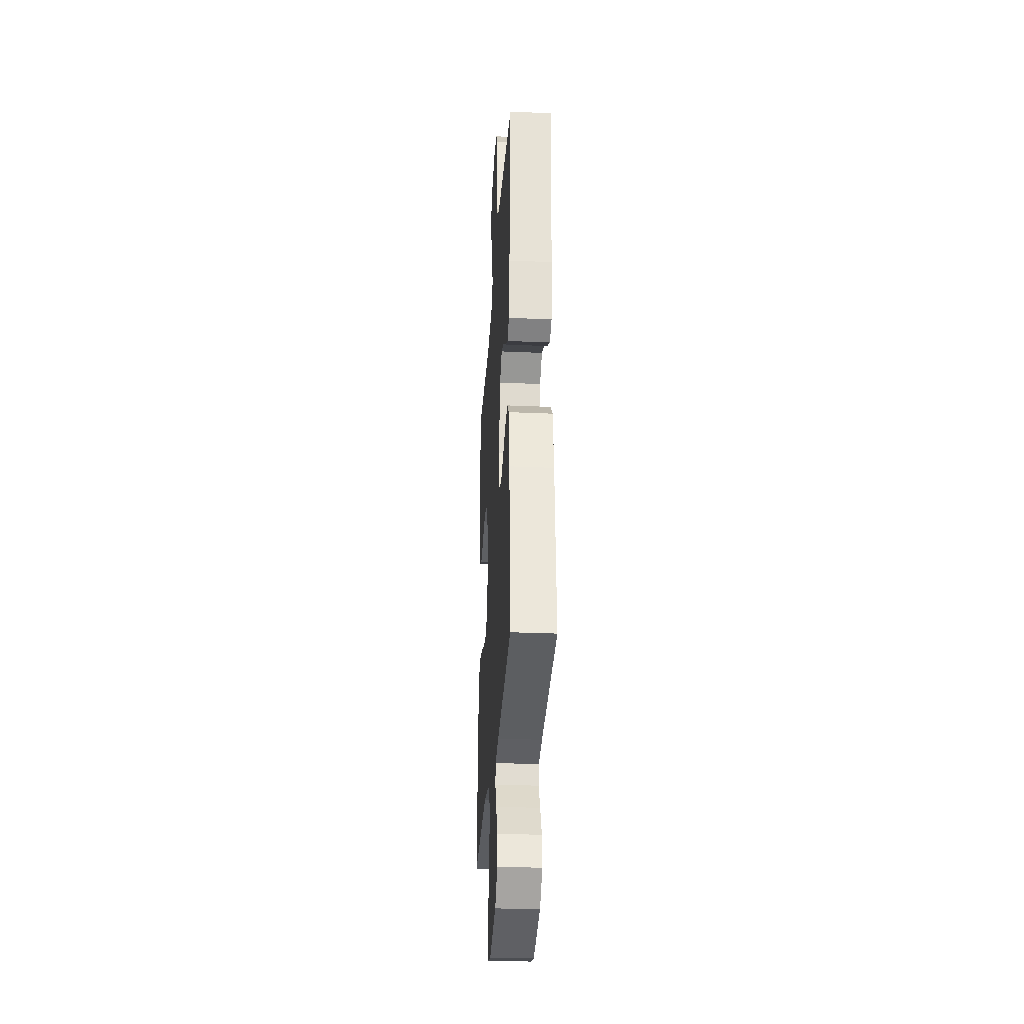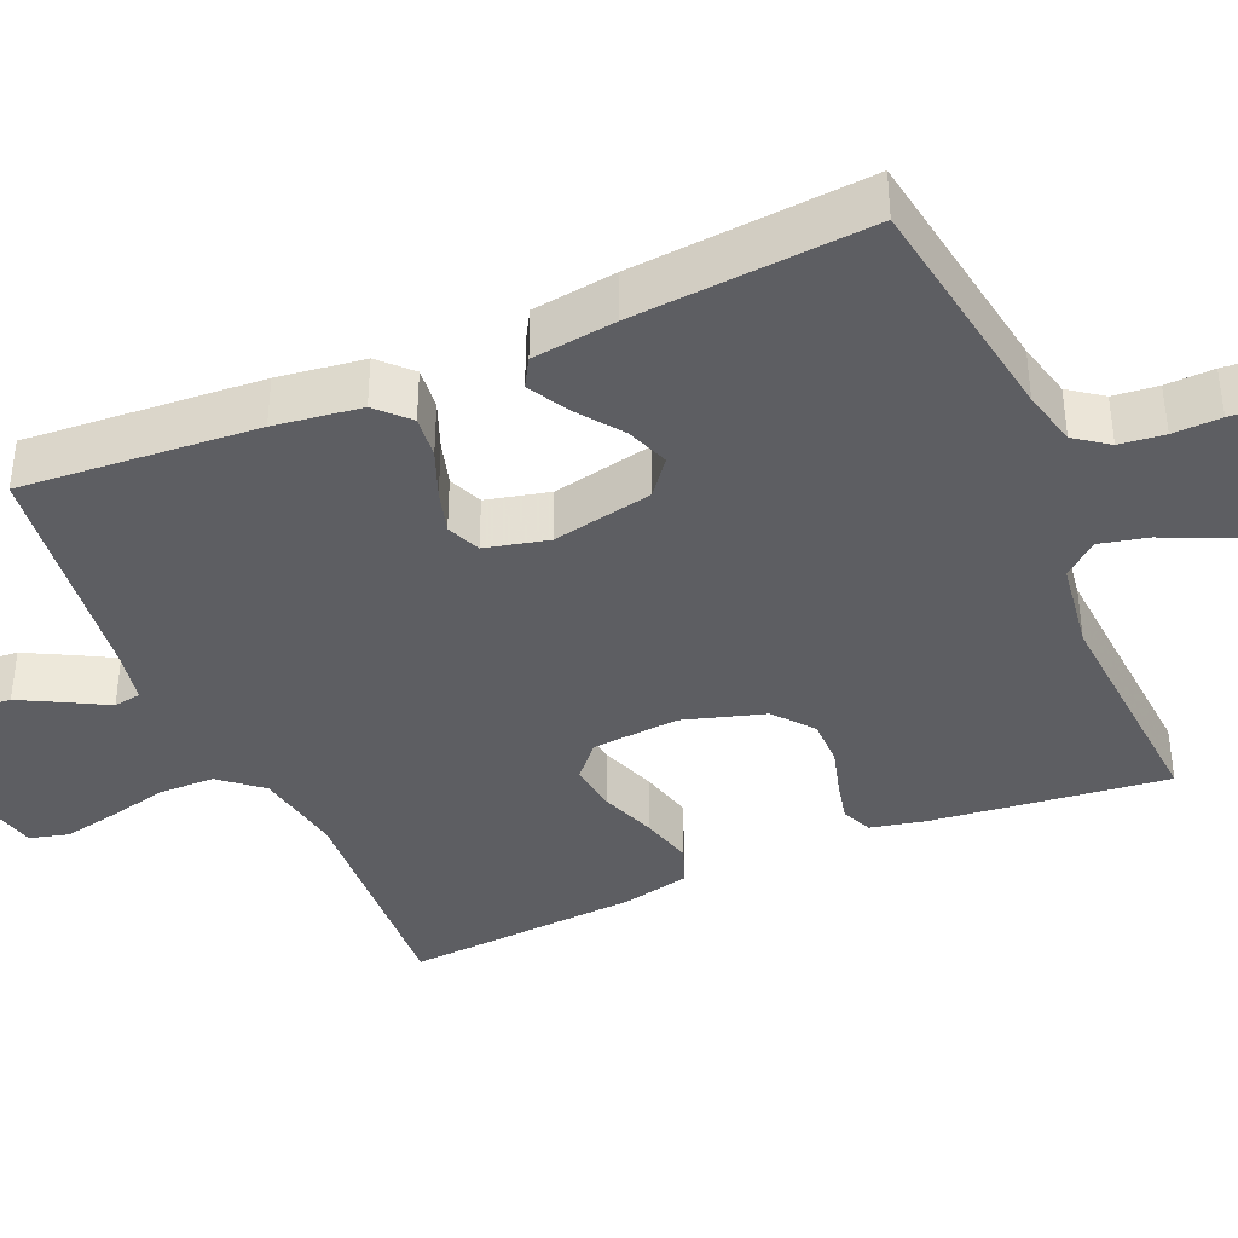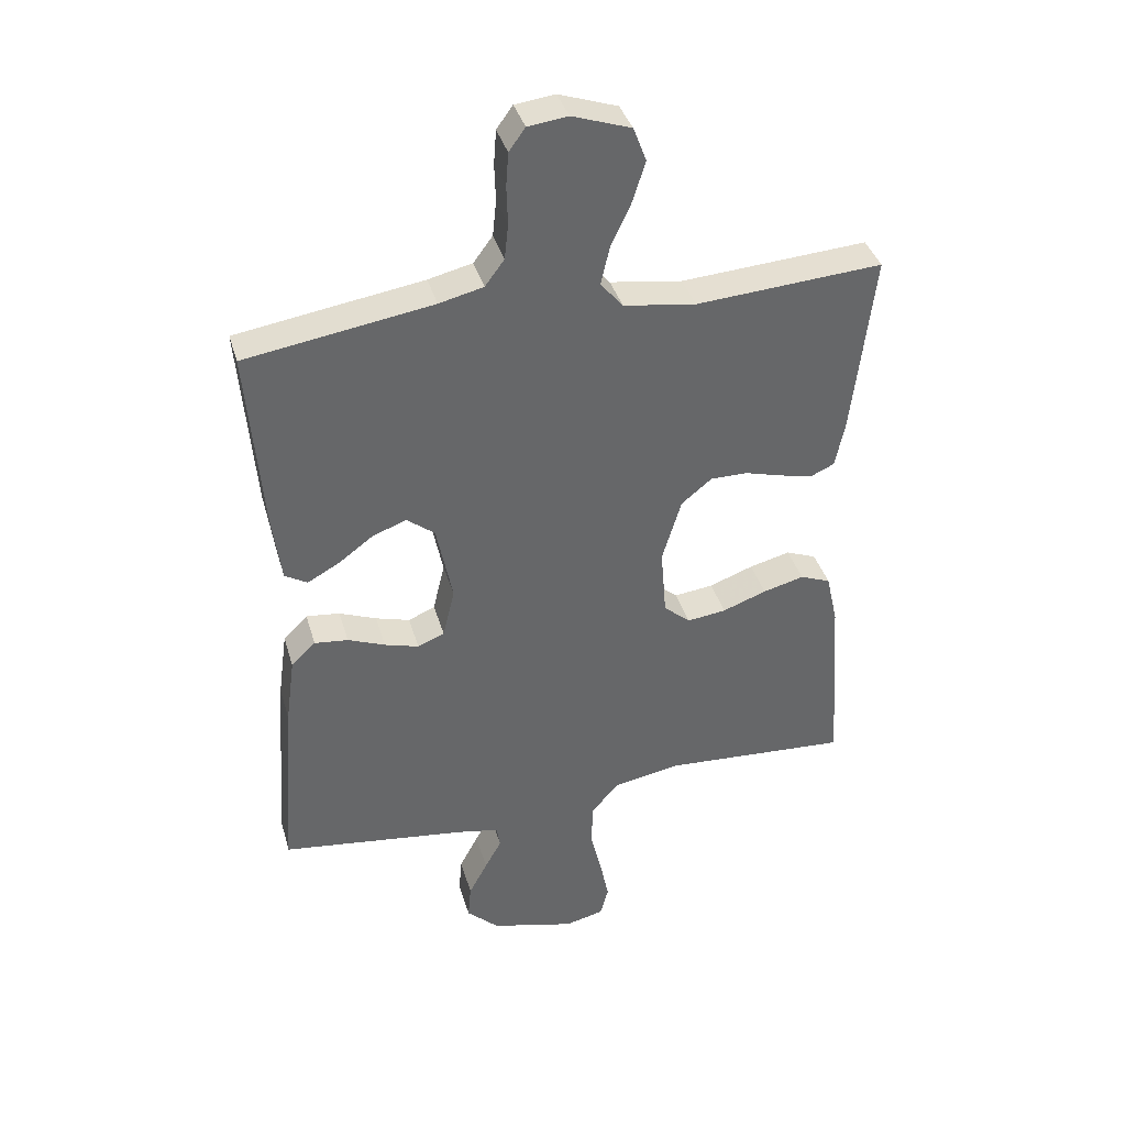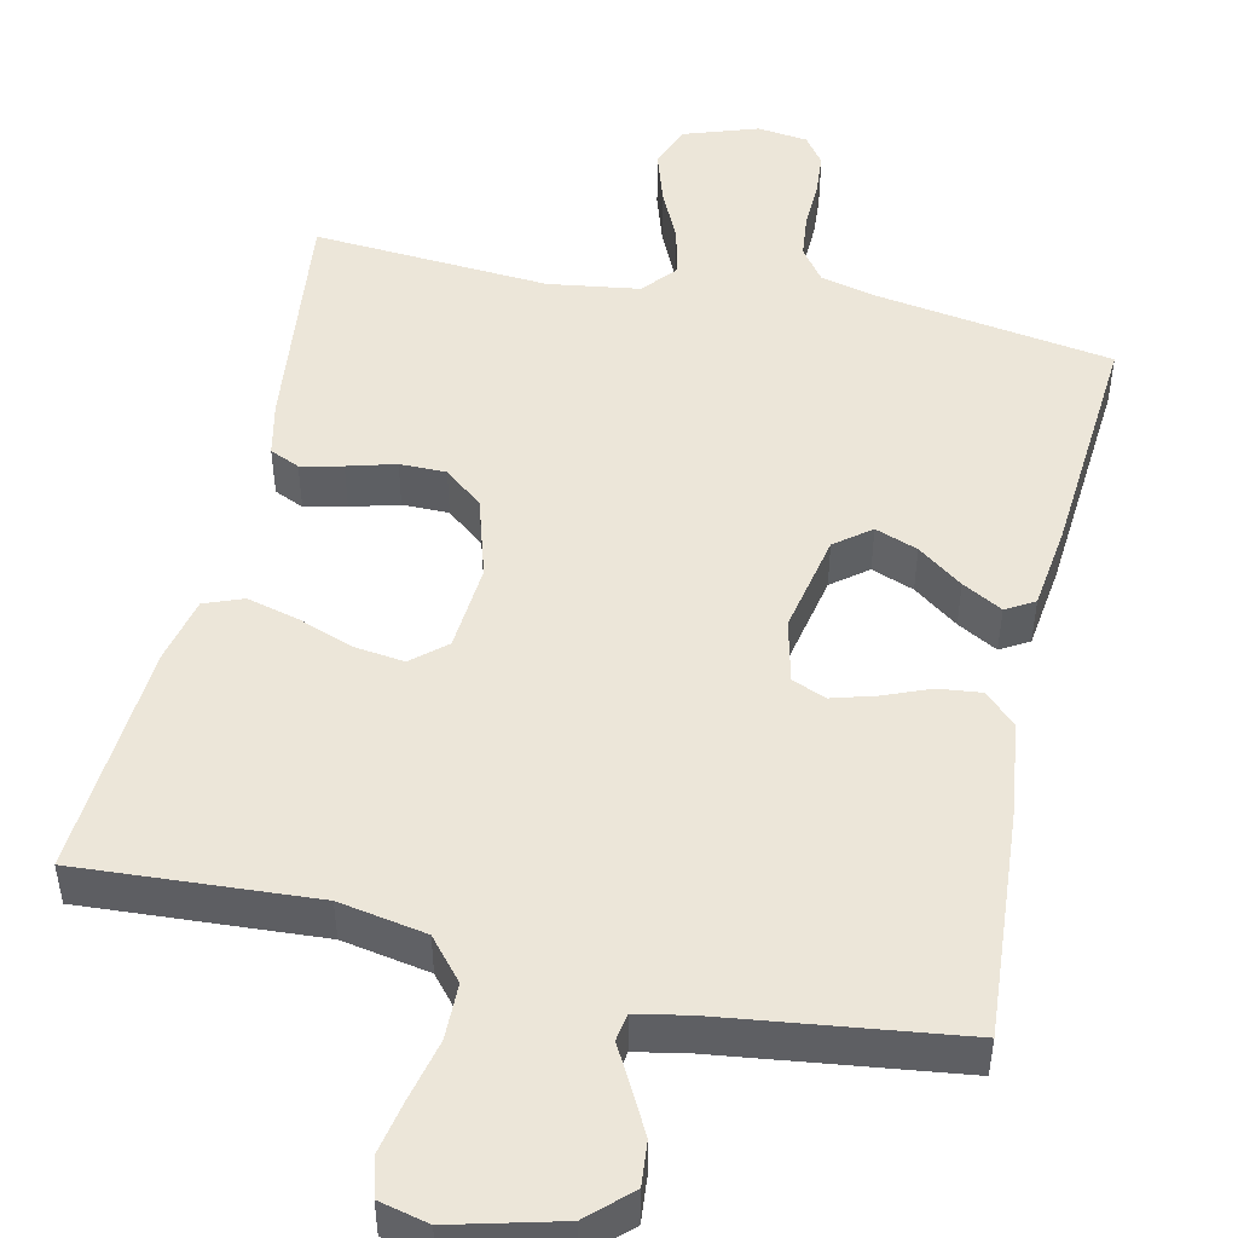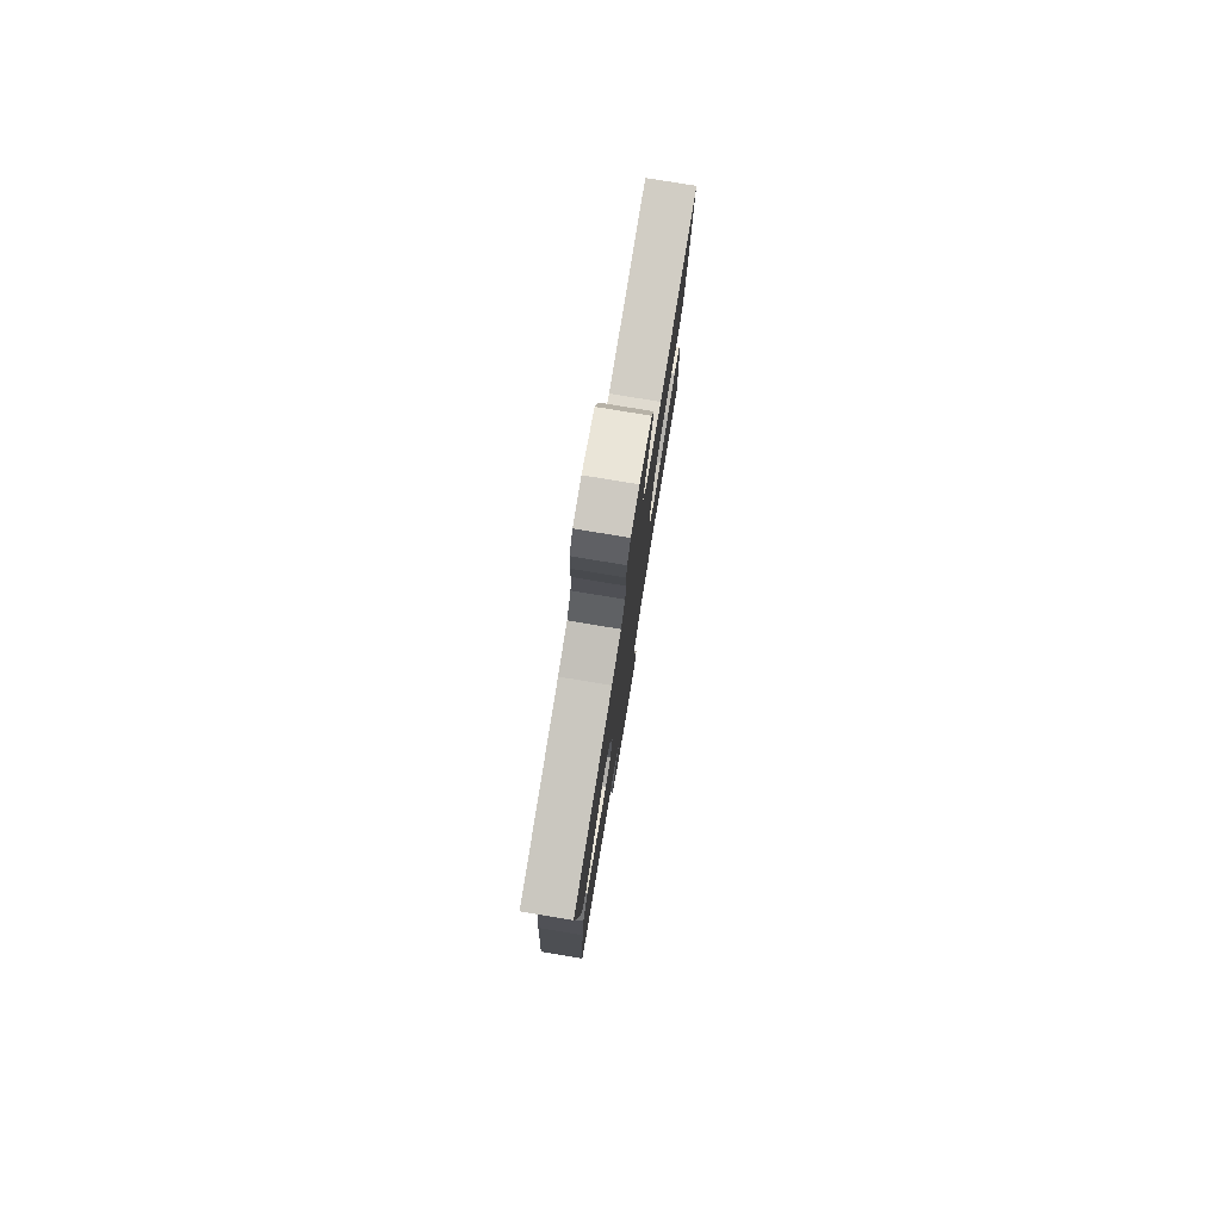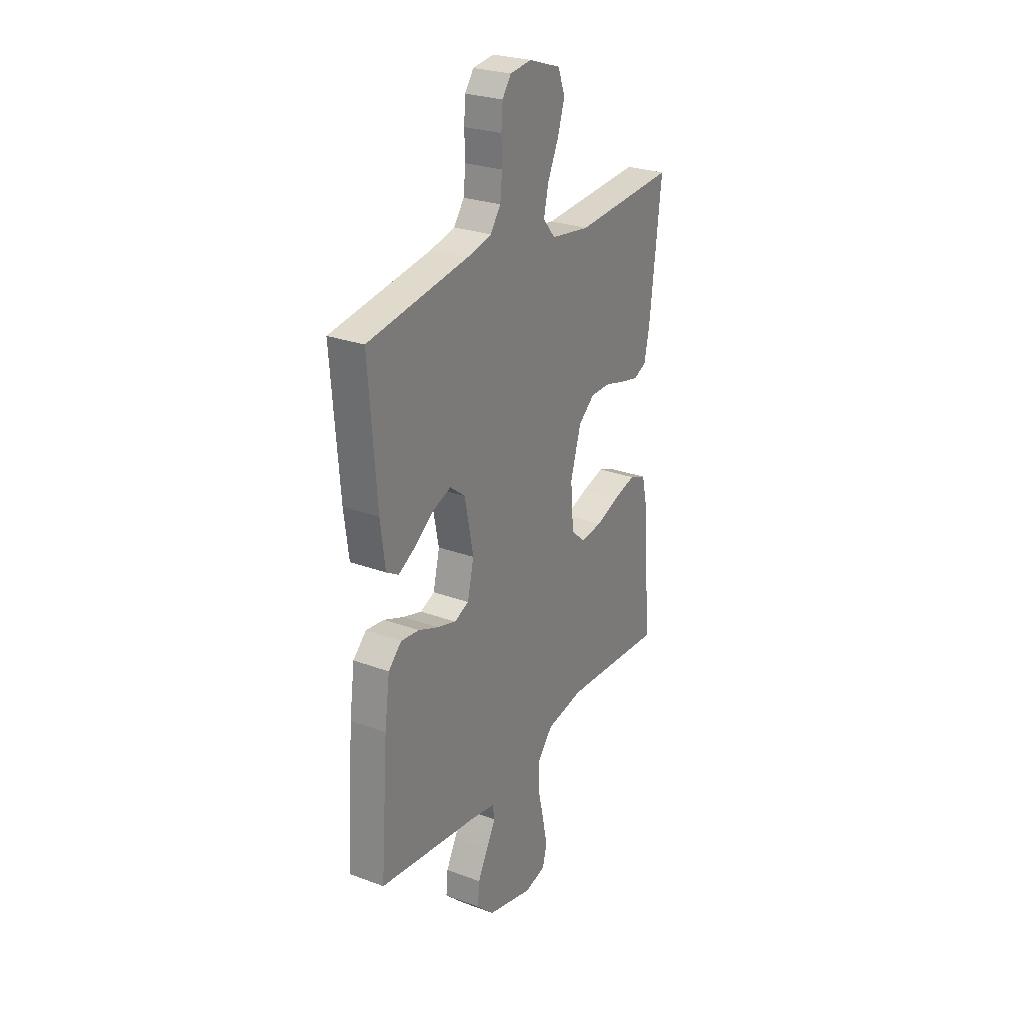
<metadata>
{"format":"obj","ext":"obj","renderer":"f3d","projection":"perspective","resolution":1024,"background":"white","views":[{"elev":-30.0,"azim":-93.7,"up":"+Z"},{"elev":-39.2,"azim":-66.6,"up":"+Y"},{"elev":38.3,"azim":-15.7,"up":"+Z"},{"elev":49.1,"azim":-167.4,"up":"+Y"},{"elev":79.2,"azim":-80.6,"up":"+Z"},{"elev":26.5,"azim":-59.8,"up":"+Z"}]}
</metadata>
<code>
v 0.5 0.07 -0.5
v 0.2 0.07 -0.481
v 0.089 0.07 -0.501
v 0.045 0.07 -0.553
v 0.044 0.07 -0.624
v 0.062 0.07 -0.7
v 0.076 0.07 -0.769
v 0.063 0.07 -0.818
v 0 0.07 -0.833
v -0.136 0.07 -0.798
v -0.188 0.07 -0.749
v -0.183 0.07 -0.693
v -0.153 0.07 -0.636
v -0.126 0.07 -0.587
v -0.132 0.07 -0.552
v -0.2 0.07 -0.539
v -0.5 0.07 -0.5
v -0.478 0.07 -0.2
v -0.463 0.07 -0.09
v -0.424 0.07 -0.052
v -0.37 0.07 -0.058
v -0.31 0.07 -0.082
v -0.255 0.07 -0.098
v -0.212 0.07 -0.08
v -0.193 0.07 0
v -0.219 0.07 0.128
v -0.264 0.07 0.163
v -0.318 0.07 0.143
v -0.375 0.07 0.101
v -0.426 0.07 0.073
v -0.462 0.07 0.094
v -0.476 0.07 0.2
v -0.5 0.07 0.5
v -0.2 0.07 0.547
v -0.129 0.07 0.564
v -0.098 0.07 0.606
v -0.092 0.07 0.663
v -0.094 0.07 0.724
v -0.09 0.07 0.778
v -0.064 0.07 0.814
v 0 0.07 0.822
v 0.094 0.07 0.79
v 0.115 0.07 0.735
v 0.094 0.07 0.669
v 0.062 0.07 0.6
v 0.048 0.07 0.539
v 0.084 0.07 0.496
v 0.2 0.07 0.479
v 0.5 0.07 0.5
v 0.465 0.07 0.2
v 0.45 0.07 0.131
v 0.412 0.07 0.114
v 0.359 0.07 0.126
v 0.298 0.07 0.143
v 0.239 0.07 0.143
v 0.19 0.07 0.103
v 0.159 0.07 0
v 0.168 0.07 -0.111
v 0.211 0.07 -0.148
v 0.274 0.07 -0.14
v 0.345 0.07 -0.114
v 0.411 0.07 -0.097
v 0.46 0.07 -0.116
v 0.479 0.07 -0.2
v 0.5 0 -0.5
v 0.2 0 -0.481
v 0.089 0 -0.501
v 0.045 0 -0.553
v 0.044 0 -0.624
v 0.062 0 -0.7
v 0.076 0 -0.769
v 0.063 0 -0.818
v 0 0 -0.833
v -0.136 0 -0.798
v -0.188 0 -0.749
v -0.183 0 -0.693
v -0.153 0 -0.636
v -0.126 0 -0.587
v -0.132 0 -0.552
v -0.2 0 -0.539
v -0.5 0 -0.5
v -0.478 0 -0.2
v -0.463 0 -0.09
v -0.424 0 -0.052
v -0.37 0 -0.058
v -0.31 0 -0.082
v -0.255 0 -0.098
v -0.212 0 -0.08
v -0.193 0 0
v -0.219 0 0.128
v -0.264 0 0.163
v -0.318 0 0.143
v -0.375 0 0.101
v -0.426 0 0.073
v -0.462 0 0.094
v -0.476 0 0.2
v -0.5 0 0.5
v -0.2 0 0.547
v -0.129 0 0.564
v -0.098 0 0.606
v -0.092 0 0.663
v -0.094 0 0.724
v -0.09 0 0.778
v -0.064 0 0.814
v 0 0 0.822
v 0.094 0 0.79
v 0.115 0 0.735
v 0.094 0 0.669
v 0.062 0 0.6
v 0.048 0 0.539
v 0.084 0 0.496
v 0.2 0 0.479
v 0.5 0 0.5
v 0.465 0 0.2
v 0.45 0 0.131
v 0.412 0 0.114
v 0.359 0 0.126
v 0.298 0 0.143
v 0.239 0 0.143
v 0.19 0 0.103
v 0.159 0 0
v 0.168 0 -0.111
v 0.211 0 -0.148
v 0.274 0 -0.14
v 0.345 0 -0.114
v 0.411 0 -0.097
v 0.46 0 -0.116
v 0.479 0 -0.2
f 63 64 1 2
f 60 61 62 63
f 60 63 2 3
f 59 60 3 4
f 58 59 4
f 57 58 4
f 51 52 53 54
f 49 50 51 54
f 48 49 54 55
f 47 48 55 56
f 42 43 44 45
f 42 45 46
f 41 42 46
f 40 41 46
f 37 38 39 40
f 36 37 40 46
f 35 36 46 47
f 31 32 33 34
f 28 29 30 31
f 27 28 31 34
f 26 27 34 35
f 19 20 21 22
f 19 22 23
f 16 17 18 19
f 15 16 19 23
f 11 12 13 14
f 9 10 11 14
f 9 14 15
f 5 6 7 8
f 5 8 9 15
f 35 47 56 57
f 25 26 35 57
f 24 25 57 4
f 15 23 24
f 4 5 15 24
f 66 65 128 127
f 127 126 125 124
f 67 66 127 124
f 68 67 124 123
f 68 123 122
f 68 122 121
f 118 117 116 115
f 118 115 114 113
f 119 118 113 112
f 120 119 112 111
f 109 108 107 106
f 110 109 106
f 110 106 105
f 110 105 104
f 104 103 102 101
f 110 104 101 100
f 111 110 100 99
f 98 97 96 95
f 95 94 93 92
f 98 95 92 91
f 99 98 91 90
f 86 85 84 83
f 87 86 83
f 83 82 81 80
f 87 83 80 79
f 78 77 76 75
f 78 75 74 73
f 79 78 73
f 72 71 70 69
f 79 73 72 69
f 121 120 111 99
f 121 99 90 89
f 68 121 89 88
f 88 87 79
f 88 79 69 68
f 1 65 66 2
f 2 66 67 3
f 3 67 68 4
f 4 68 69 5
f 5 69 70 6
f 6 70 71 7
f 7 71 72 8
f 8 72 73 9
f 9 73 74 10
f 10 74 75 11
f 11 75 76 12
f 12 76 77 13
f 13 77 78 14
f 14 78 79 15
f 15 79 80 16
f 16 80 81 17
f 17 81 82 18
f 18 82 83 19
f 19 83 84 20
f 20 84 85 21
f 21 85 86 22
f 22 86 87 23
f 23 87 88 24
f 24 88 89 25
f 25 89 90 26
f 26 90 91 27
f 27 91 92 28
f 28 92 93 29
f 29 93 94 30
f 30 94 95 31
f 31 95 96 32
f 32 96 97 33
f 33 97 98 34
f 34 98 99 35
f 35 99 100 36
f 36 100 101 37
f 37 101 102 38
f 38 102 103 39
f 39 103 104 40
f 40 104 105 41
f 41 105 106 42
f 42 106 107 43
f 43 107 108 44
f 44 108 109 45
f 45 109 110 46
f 46 110 111 47
f 47 111 112 48
f 48 112 113 49
f 49 113 114 50
f 50 114 115 51
f 51 115 116 52
f 52 116 117 53
f 53 117 118 54
f 54 118 119 55
f 55 119 120 56
f 56 120 121 57
f 57 121 122 58
f 58 122 123 59
f 59 123 124 60
f 60 124 125 61
f 61 125 126 62
f 62 126 127 63
f 63 127 128 64
f 64 128 65 1

</code>
